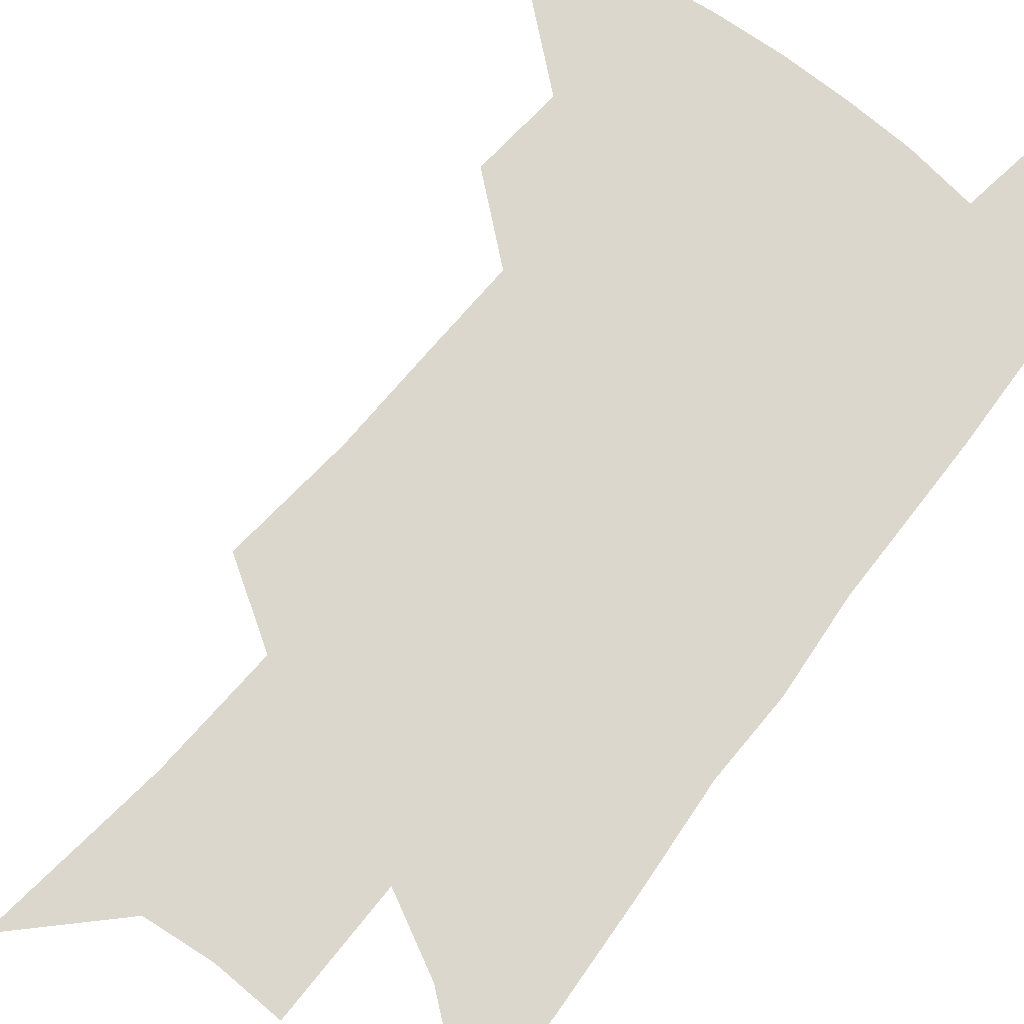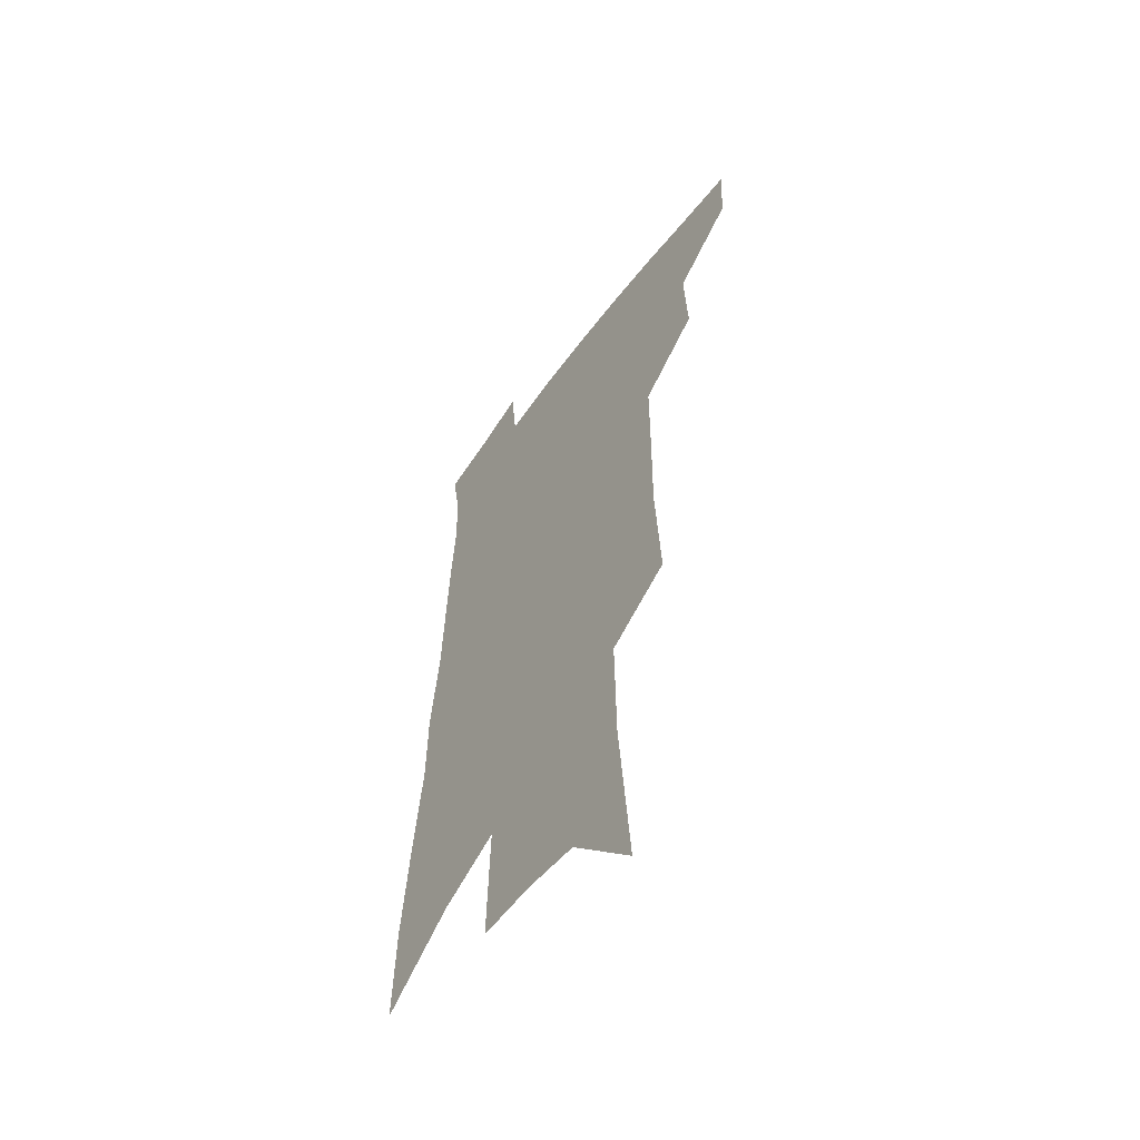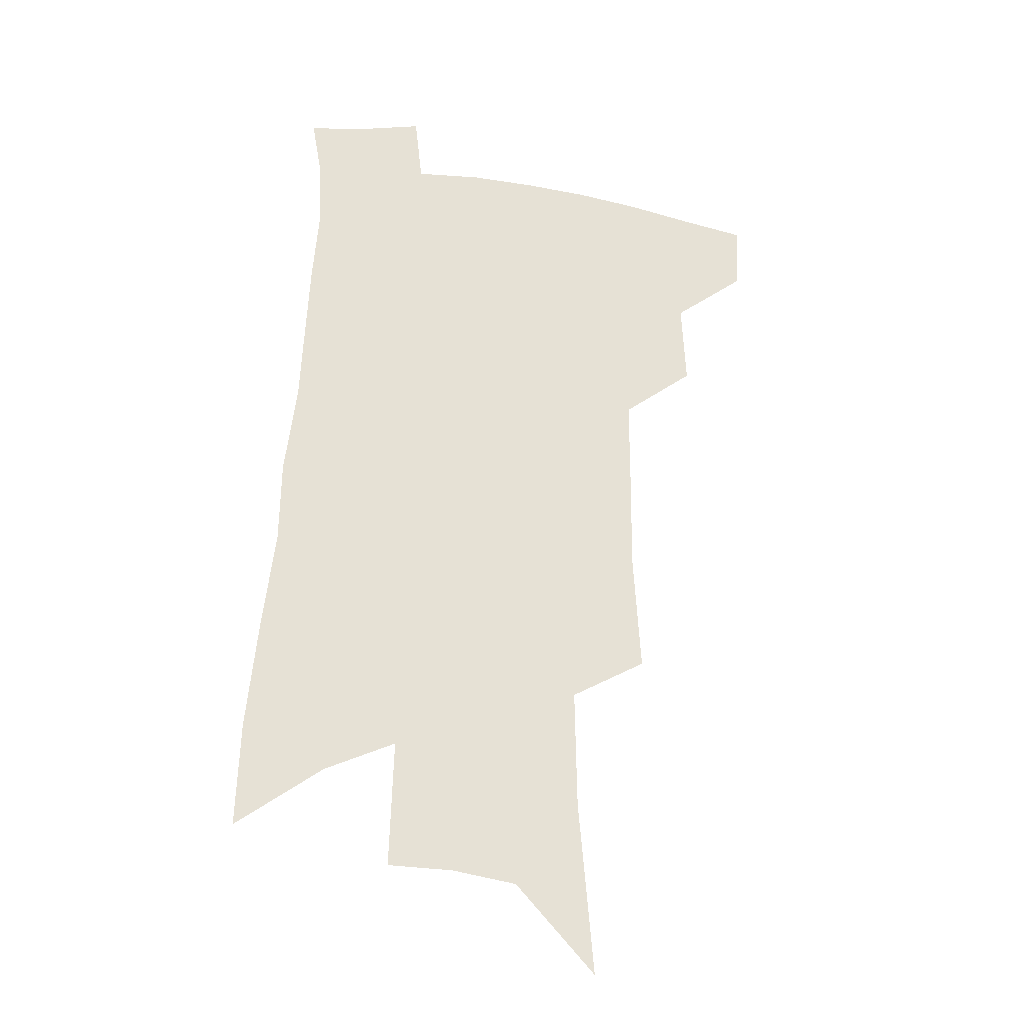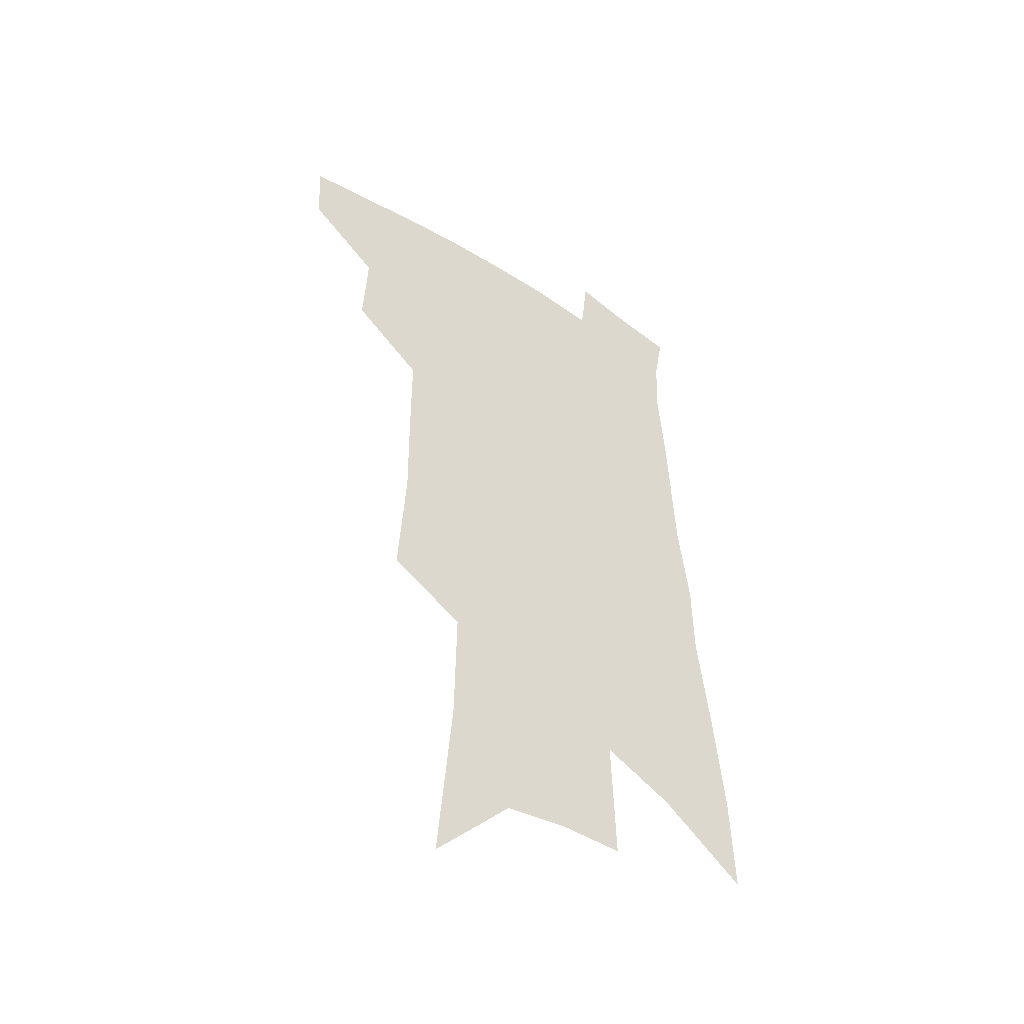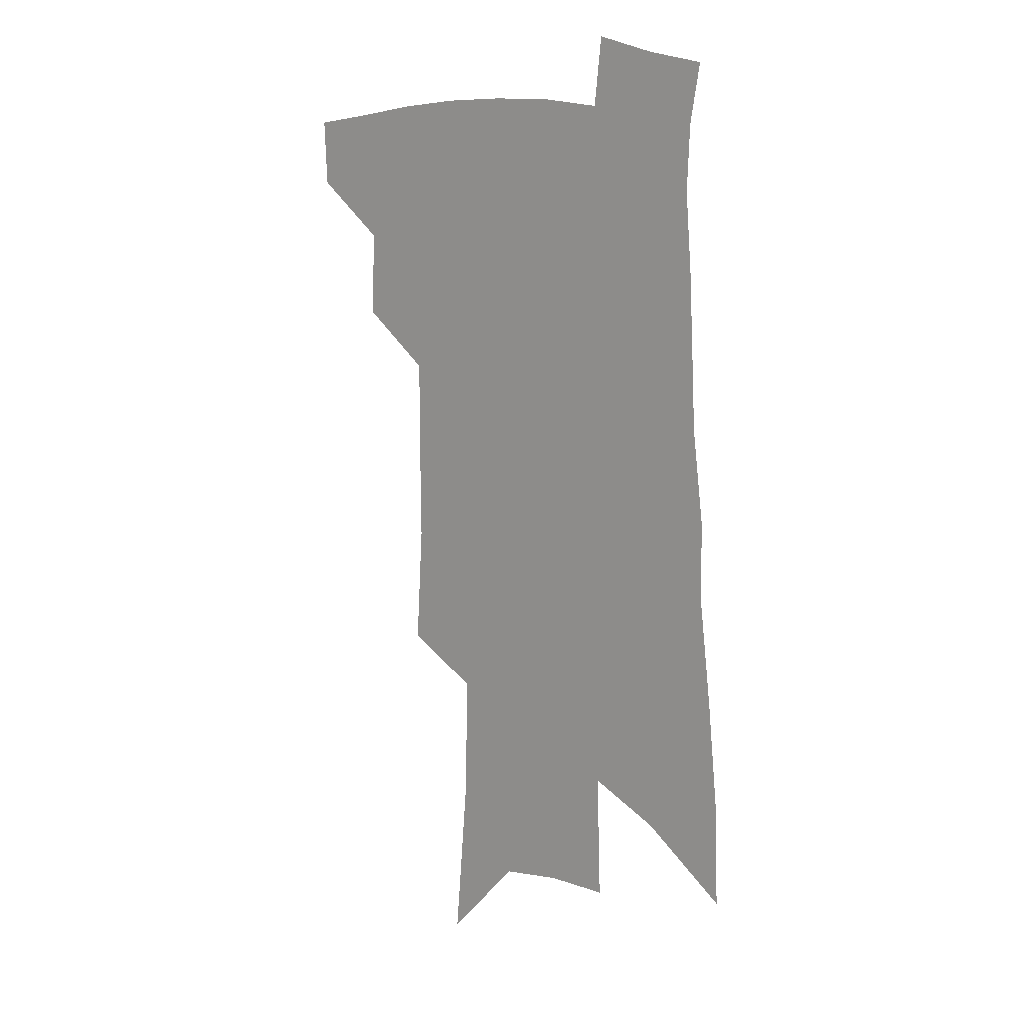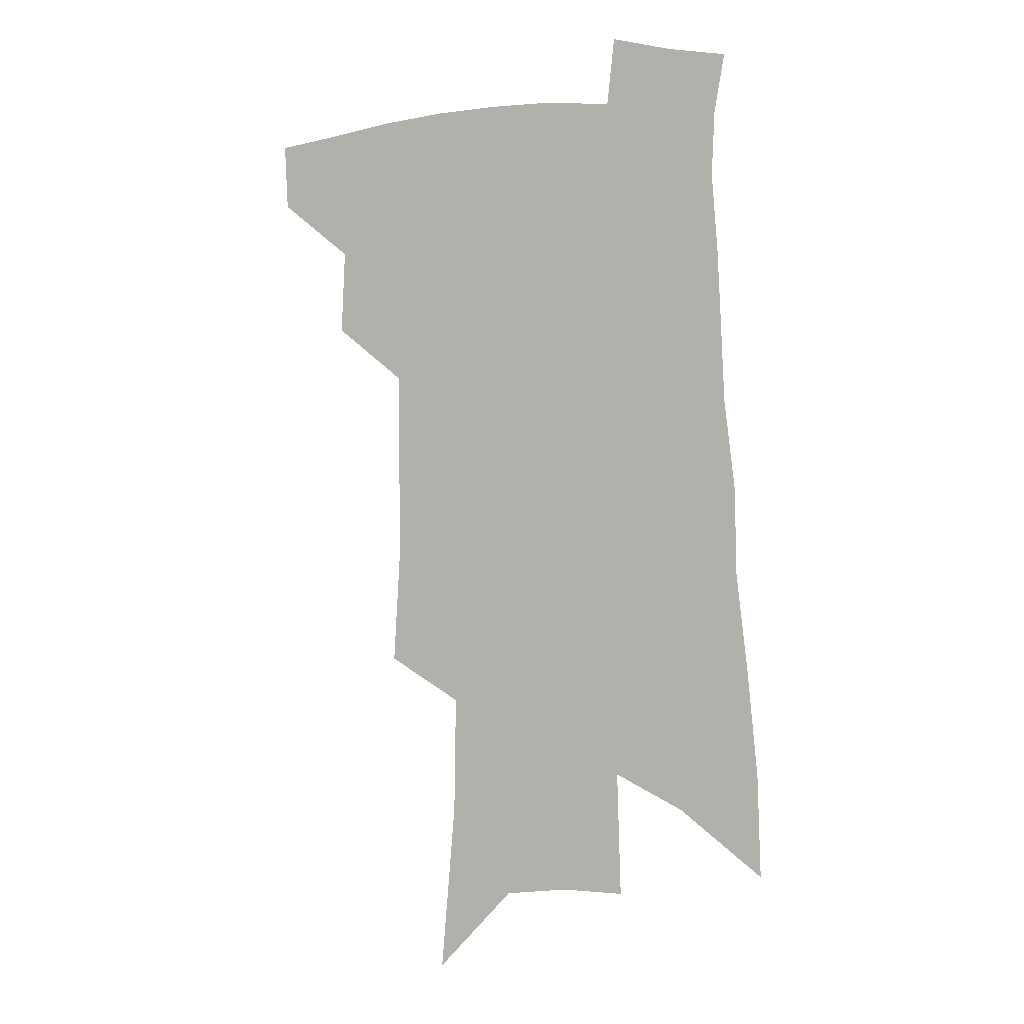
<metadata>
{"format":"obj","ext":"obj","renderer":"f3d","projection":"perspective","resolution":1024,"background":"white","views":[{"elev":73.2,"azim":40.7,"up":"+Z"},{"elev":-56.3,"azim":-125.3,"up":"+Y"},{"elev":-27.5,"azim":166.3,"up":"+Y"},{"elev":-48.0,"azim":-35.9,"up":"+Y"},{"elev":12.1,"azim":40.6,"up":"+Y"},{"elev":1.0,"azim":22.8,"up":"+Y"}]}
</metadata>
<code>
v 505.9 442.9 0
v 504.6 468.4 0
v 532 389 0
v 533.6 421.4 0
v 532.5 447.4 0
v 529.2 471.8 0
v 556.8 249.4 0
v 559.6 295.5 0
v 559.3 331.6 0
v 559.2 367.9 0
v 559.3 399.6 0
v 558.8 426.3 0
v 557.8 450.7 0
v 553.7 475.7 0
v 579.1 121.1 0
v 584.7 187.5 0
v 585.4 233 0
v 584.6 272.7 0
v 585.1 312.7 0
v 583.6 343.7 0
v 583.1 375.9 0
v 583.2 405 0
v 582.8 430.3 0
v 581.3 453.2 0
v 578.3 478.2 0
v 609.4 153.8 0
v 610.3 205.6 0
v 608.9 243.5 0
v 608.4 285.7 0
v 607.3 319 0
v 606.3 350.6 0
v 605.7 380.4 0
v 605.4 406.9 0
v 605.3 431.3 0
v 605 454.5 0
v 603 479.3 0
v 634 157.3 0
v 633.4 212.9 0
v 631.8 251 0
v 630.3 286.7 0
v 629 321.3 0
v 628.2 350.4 0
v 627.3 382.2 0
v 627.3 408 0
v 627.7 432.1 0
v 628.4 454.8 0
v 627.5 479.3 0
v 658.7 157.5 0
v 657.1 205.9 0
v 654.9 247.4 0
v 652.4 286.3 0
v 651 319 0
v 650.4 348 0
v 648.9 379.6 0
v 649.1 405.4 0
v 649.5 430.7 0
v 650.6 454.3 0
v 652.6 476.8 0
v 655.5 502.8 0
v 684.2 193.2 0
v 680.3 237.1 0
v 677 276.4 0
v 674.7 311.1 0
v 673.5 342.4 0
v 672.5 372.4 0
v 671 401.9 0
v 671.8 427 0
v 672.3 452.1 0
v 675.1 473.8 0
v 678.9 496.9 0
v 717.2 168.7 0
v 715.8 208.3 0
v 711.7 249.7 0
v 706.9 289.2 0
v 706.4 320.9 0
v 702 356.4 0
v 700.5 386.8 0
v 699 416.1 0
v 696.6 445.9 0
v 697.7 470.7 0
v 701.6 493 0
f 4 5 1
f 1 5 2
f 5 6 2
f 10 11 3
f 3 11 4
f 11 12 4
f 4 12 5
f 12 13 5
f 5 13 6
f 13 14 6
f 17 18 7
f 7 18 8
f 18 19 8
f 8 19 9
f 19 20 9
f 9 20 10
f 20 21 10
f 10 21 11
f 21 22 11
f 11 22 12
f 22 23 12
f 12 23 13
f 23 24 13
f 13 24 14
f 24 25 14
f 15 26 16
f 26 27 16
f 16 27 17
f 27 28 17
f 17 28 18
f 28 29 18
f 18 29 19
f 29 30 19
f 19 30 20
f 30 31 20
f 20 31 21
f 31 32 21
f 21 32 22
f 32 33 22
f 22 33 23
f 33 34 23
f 23 34 24
f 34 35 24
f 24 35 25
f 35 36 25
f 26 37 27
f 37 38 27
f 27 38 28
f 38 39 28
f 28 39 29
f 39 40 29
f 29 40 30
f 40 41 30
f 30 41 31
f 41 42 31
f 31 42 32
f 42 43 32
f 32 43 33
f 43 44 33
f 33 44 34
f 44 45 34
f 34 45 35
f 45 46 35
f 35 46 36
f 46 47 36
f 37 48 38
f 48 49 38
f 38 49 39
f 49 50 39
f 39 50 40
f 50 51 40
f 40 51 41
f 51 52 41
f 41 52 42
f 52 53 42
f 42 53 43
f 53 54 43
f 43 54 44
f 54 55 44
f 44 55 45
f 55 56 45
f 45 56 46
f 56 57 46
f 46 57 47
f 57 58 47
f 49 60 50
f 60 61 50
f 50 61 51
f 61 62 51
f 51 62 52
f 62 63 52
f 52 63 53
f 63 64 53
f 53 64 54
f 64 65 54
f 54 65 55
f 65 66 55
f 55 66 56
f 66 67 56
f 56 67 57
f 67 68 57
f 57 68 58
f 68 69 58
f 58 69 59
f 69 70 59
f 60 71 61
f 71 72 61
f 61 72 62
f 72 73 62
f 62 73 63
f 73 74 63
f 63 74 64
f 74 75 64
f 64 75 65
f 75 76 65
f 65 76 66
f 76 77 66
f 66 77 67
f 77 78 67
f 67 78 68
f 78 79 68
f 68 79 69
f 79 80 69
f 69 80 70
f 80 81 70

</code>
